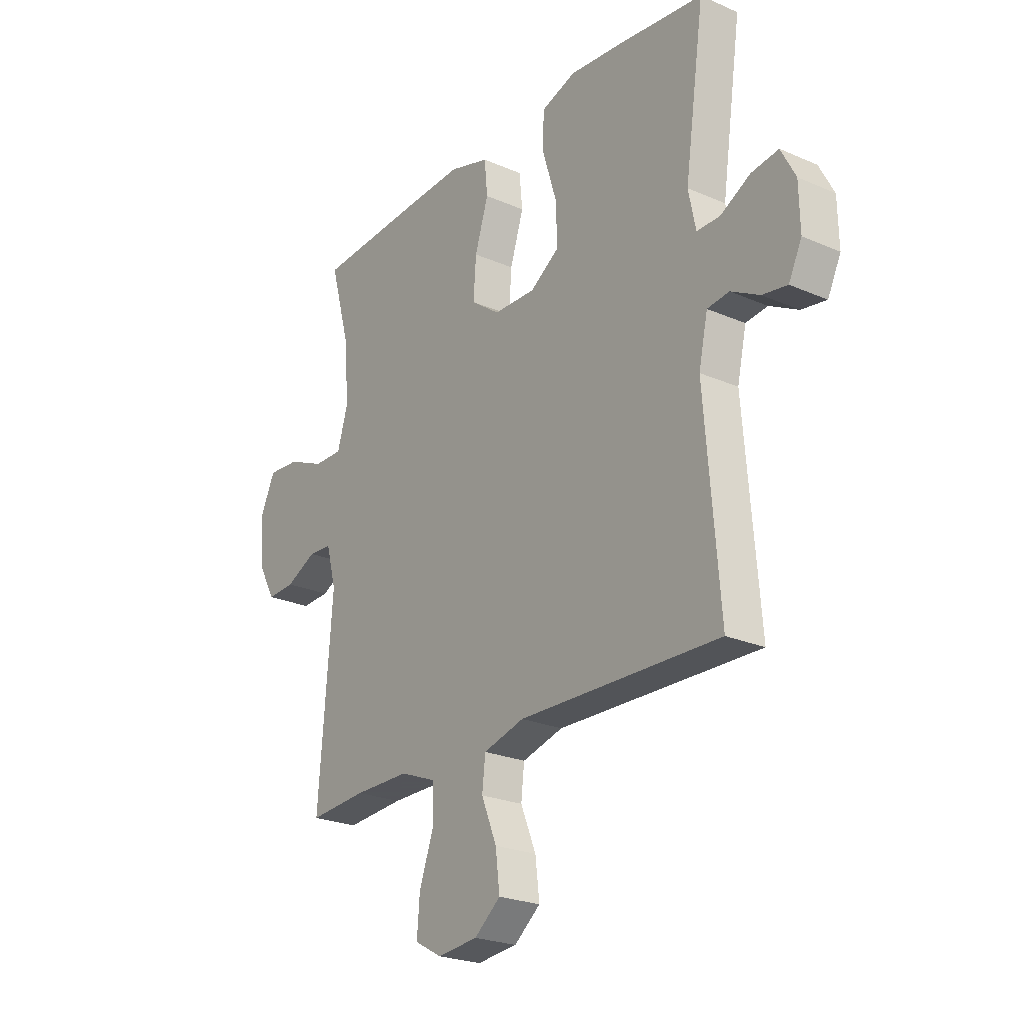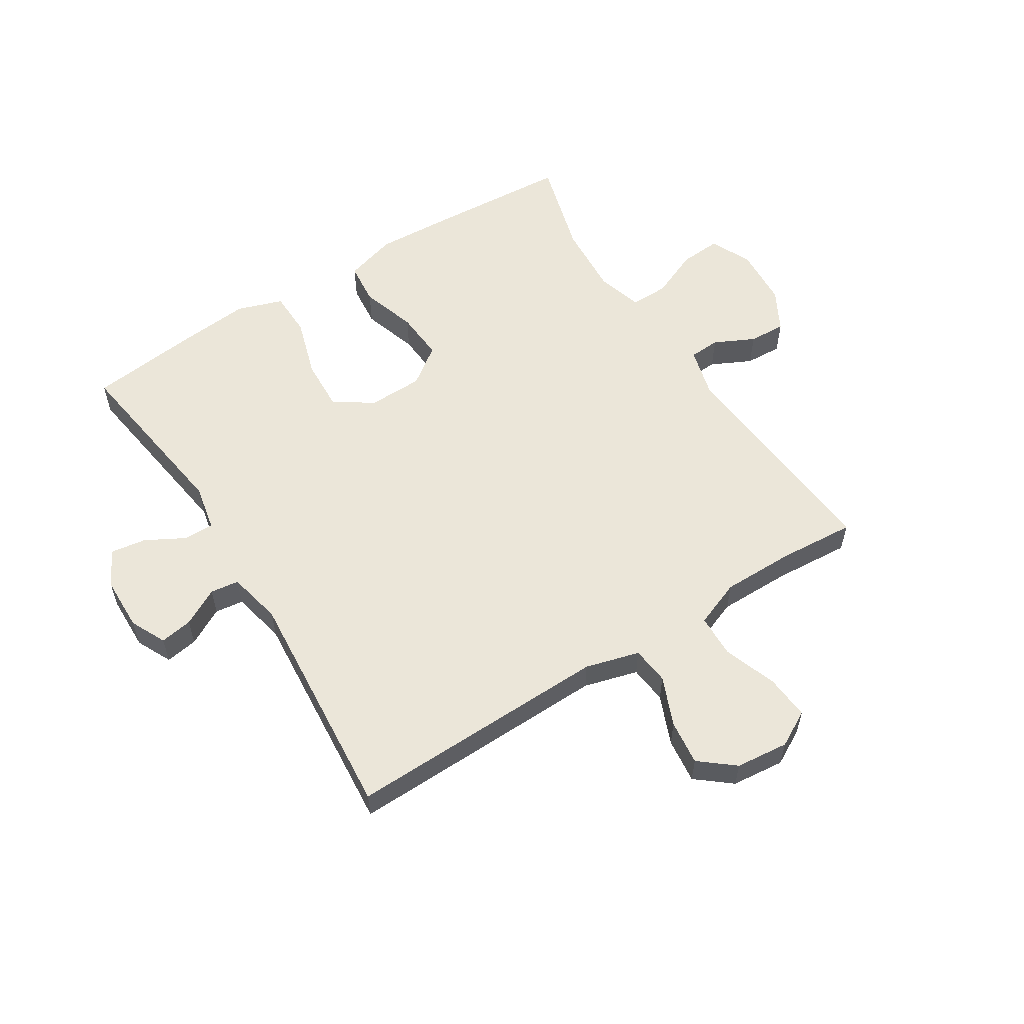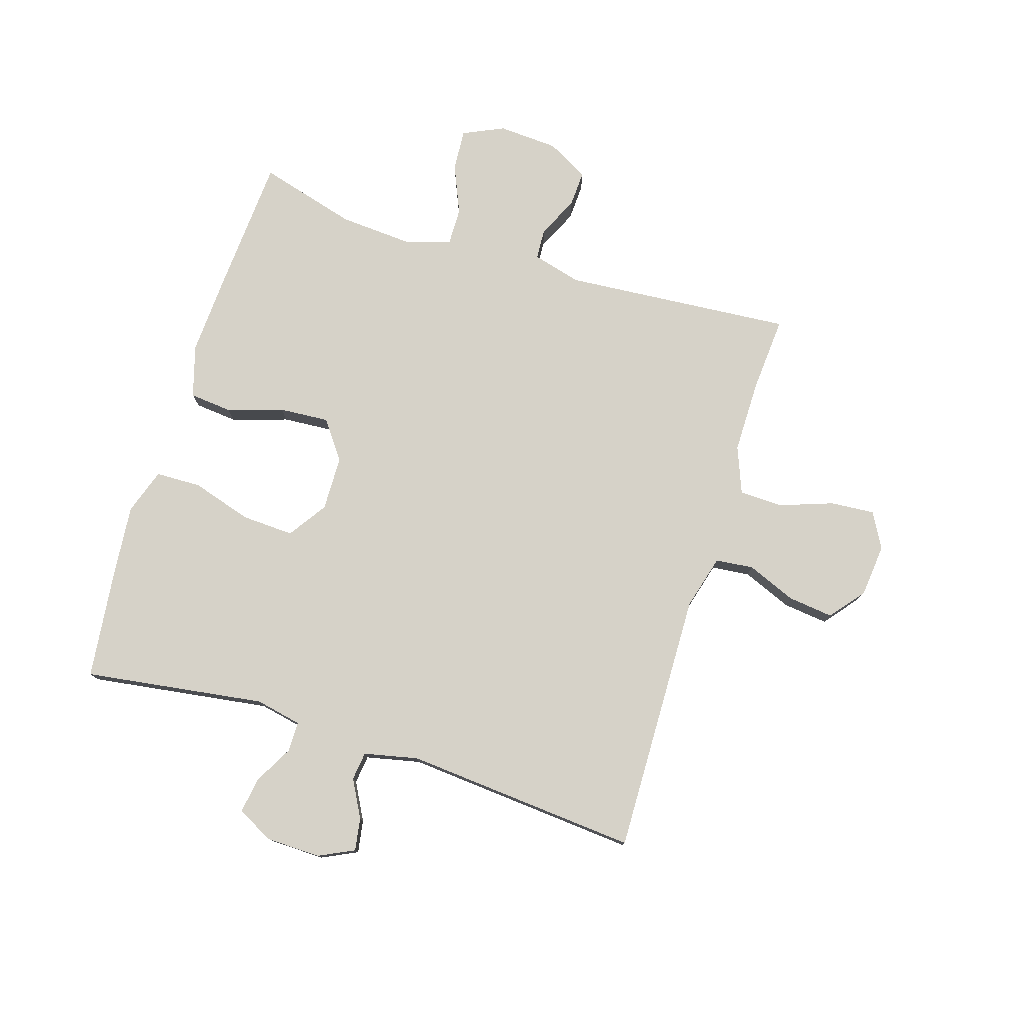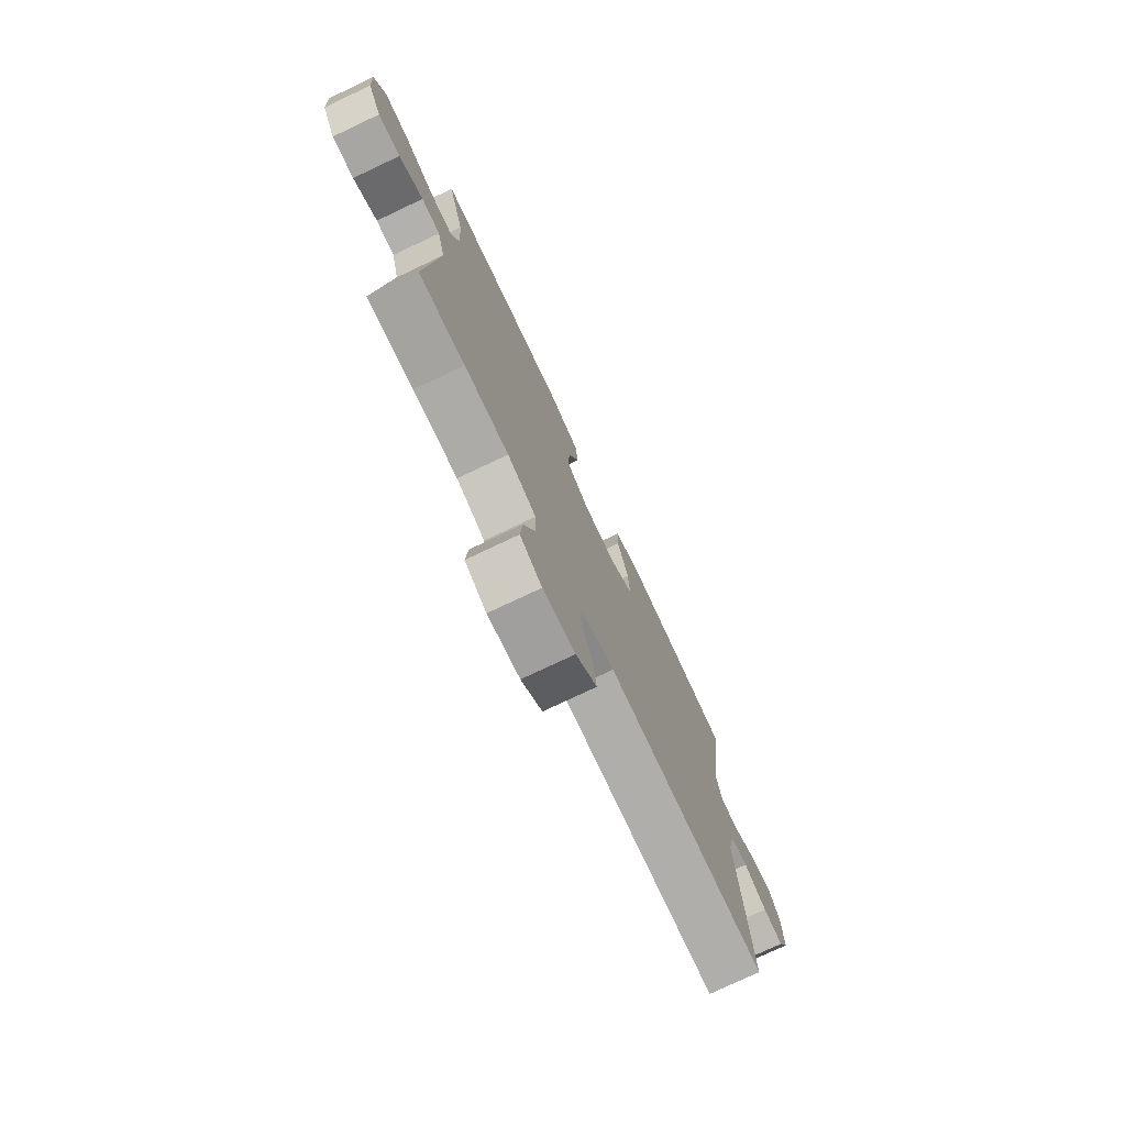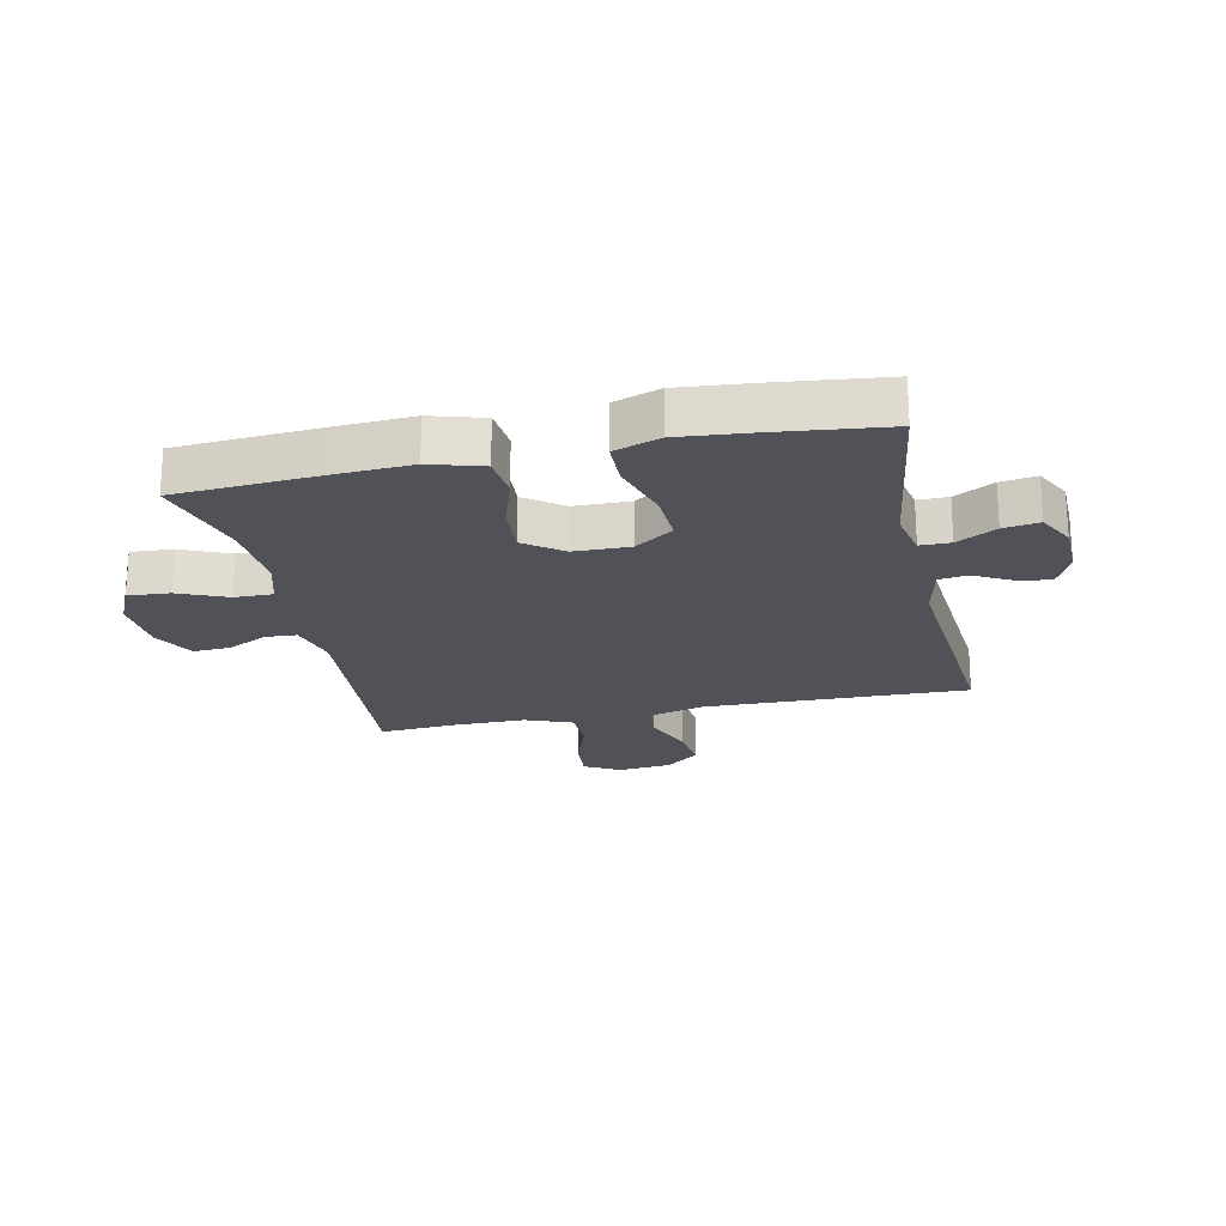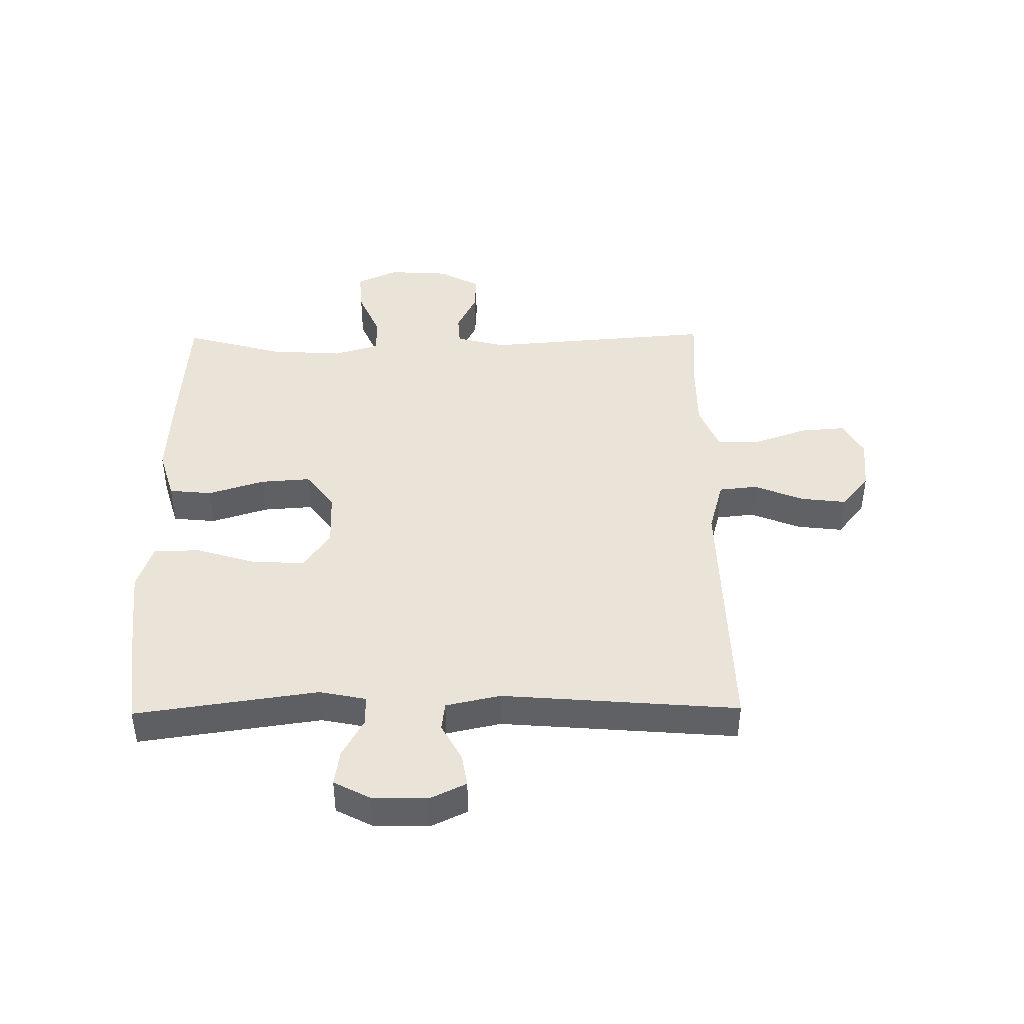
<metadata>
{"format":"obj","ext":"obj","renderer":"f3d","projection":"perspective","resolution":1024,"background":"white","views":[{"elev":-23.9,"azim":54.0,"up":"+Z"},{"elev":57.0,"azim":147.8,"up":"+Y"},{"elev":77.8,"azim":107.4,"up":"+Y"},{"elev":-76.4,"azim":-64.7,"up":"+Z"},{"elev":-21.6,"azim":12.2,"up":"+Y"},{"elev":42.8,"azim":89.3,"up":"+Y"}]}
</metadata>
<code>
v 0.5 0.07 -0.5
v 0.056 0.07 -0.489
v -0.035 0.07 -0.514
v -0.042 0.07 -0.578
v -0.008 0.07 -0.661
v 0.001 0.07 -0.737
v -0.057 0.07 -0.784
v -0.146 0.07 -0.793
v -0.206 0.07 -0.76
v -0.2 0.07 -0.685
v -0.168 0.07 -0.595
v -0.17 0.07 -0.522
v -0.249 0.07 -0.491
v -0.372 0.07 -0.491
v -0.5 0.07 -0.5
v -0.469 0.07 -0.114
v -0.491 0.07 -0.031
v -0.543 0.07 -0.028
v -0.611 0.07 -0.061
v -0.673 0.07 -0.064
v -0.711 0.07 0.006
v -0.717 0.07 0.107
v -0.685 0.07 0.176
v -0.615 0.07 0.171
v -0.533 0.07 0.136
v -0.469 0.07 0.135
v -0.446 0.07 0.212
v -0.454 0.07 0.335
v -0.5 0.07 0.5
v -0.267 0.07 0.515
v -0.132 0.07 0.522
v -0.044 0.07 0.496
v -0.037 0.07 0.424
v -0.067 0.07 0.33
v -0.073 0.07 0.246
v -0.009 0.07 0.199
v 0.084 0.07 0.197
v 0.149 0.07 0.241
v 0.145 0.07 0.329
v 0.114 0.07 0.43
v 0.116 0.07 0.507
v 0.193 0.07 0.533
v 0.311 0.07 0.522
v 0.5 0.07 0.5
v 0.456 0.07 0.195
v 0.472 0.07 0.117
v 0.523 0.07 0.117
v 0.589 0.07 0.153
v 0.649 0.07 0.162
v 0.681 0.07 0.101
v 0.683 0.07 0.009
v 0.654 0.07 -0.051
v 0.599 0.07 -0.042
v 0.536 0.07 -0.008
v 0.488 0.07 -0.014
v 0.468 0.07 -0.105
v 0.5 0 -0.5
v 0.056 0 -0.489
v -0.035 0 -0.514
v -0.042 0 -0.578
v -0.008 0 -0.661
v 0.001 0 -0.737
v -0.057 0 -0.784
v -0.146 0 -0.793
v -0.206 0 -0.76
v -0.2 0 -0.685
v -0.168 0 -0.595
v -0.17 0 -0.522
v -0.249 0 -0.491
v -0.372 0 -0.491
v -0.5 0 -0.5
v -0.469 0 -0.114
v -0.491 0 -0.031
v -0.543 0 -0.028
v -0.611 0 -0.061
v -0.673 0 -0.064
v -0.711 0 0.006
v -0.717 0 0.107
v -0.685 0 0.176
v -0.615 0 0.171
v -0.533 0 0.136
v -0.469 0 0.135
v -0.446 0 0.212
v -0.454 0 0.335
v -0.5 0 0.5
v -0.267 0 0.515
v -0.132 0 0.522
v -0.044 0 0.496
v -0.037 0 0.424
v -0.067 0 0.33
v -0.073 0 0.246
v -0.009 0 0.199
v 0.084 0 0.197
v 0.149 0 0.241
v 0.145 0 0.329
v 0.114 0 0.43
v 0.116 0 0.507
v 0.193 0 0.533
v 0.311 0 0.522
v 0.5 0 0.5
v 0.456 0 0.195
v 0.472 0 0.117
v 0.523 0 0.117
v 0.589 0 0.153
v 0.649 0 0.162
v 0.681 0 0.101
v 0.683 0 0.009
v 0.654 0 -0.051
v 0.599 0 -0.042
v 0.536 0 -0.008
v 0.488 0 -0.014
v 0.468 0 -0.105
f 51 52 53 54
f 49 50 51 54
f 47 48 49 54
f 46 47 54 55
f 45 46 55 56
f 43 44 45
f 42 43 45 56
f 39 40 41 42
f 38 39 42 56
f 31 32 33 34
f 31 34 35
f 28 29 30 31
f 27 28 31 35
f 26 27 35 36
f 22 23 24 25
f 22 25 26
f 21 22 26
f 18 19 20 21
f 17 18 21 26
f 16 17 26 36
f 14 15 16 36
f 8 9 10 11
f 8 11 12
f 7 8 12
f 4 5 6 7
f 4 7 12
f 3 4 12
f 2 3 12 13
f 37 38 56 1
f 2 13 14 36
f 1 2 36 37
f 110 109 108 107
f 110 107 106 105
f 110 105 104 103
f 111 110 103 102
f 112 111 102 101
f 101 100 99
f 112 101 99 98
f 98 97 96 95
f 112 98 95 94
f 90 89 88 87
f 91 90 87
f 87 86 85 84
f 91 87 84 83
f 92 91 83 82
f 81 80 79 78
f 82 81 78
f 82 78 77
f 77 76 75 74
f 82 77 74 73
f 92 82 73 72
f 92 72 71 70
f 67 66 65 64
f 68 67 64
f 68 64 63
f 63 62 61 60
f 68 63 60
f 68 60 59
f 69 68 59 58
f 57 112 94 93
f 92 70 69 58
f 93 92 58 57
f 1 57 58 2
f 2 58 59 3
f 3 59 60 4
f 4 60 61 5
f 5 61 62 6
f 6 62 63 7
f 7 63 64 8
f 8 64 65 9
f 9 65 66 10
f 10 66 67 11
f 11 67 68 12
f 12 68 69 13
f 13 69 70 14
f 14 70 71 15
f 15 71 72 16
f 16 72 73 17
f 17 73 74 18
f 18 74 75 19
f 19 75 76 20
f 20 76 77 21
f 21 77 78 22
f 22 78 79 23
f 23 79 80 24
f 24 80 81 25
f 25 81 82 26
f 26 82 83 27
f 27 83 84 28
f 28 84 85 29
f 29 85 86 30
f 30 86 87 31
f 31 87 88 32
f 32 88 89 33
f 33 89 90 34
f 34 90 91 35
f 35 91 92 36
f 36 92 93 37
f 37 93 94 38
f 38 94 95 39
f 39 95 96 40
f 40 96 97 41
f 41 97 98 42
f 42 98 99 43
f 43 99 100 44
f 44 100 101 45
f 45 101 102 46
f 46 102 103 47
f 47 103 104 48
f 48 104 105 49
f 49 105 106 50
f 50 106 107 51
f 51 107 108 52
f 52 108 109 53
f 53 109 110 54
f 54 110 111 55
f 55 111 112 56
f 56 112 57 1

</code>
